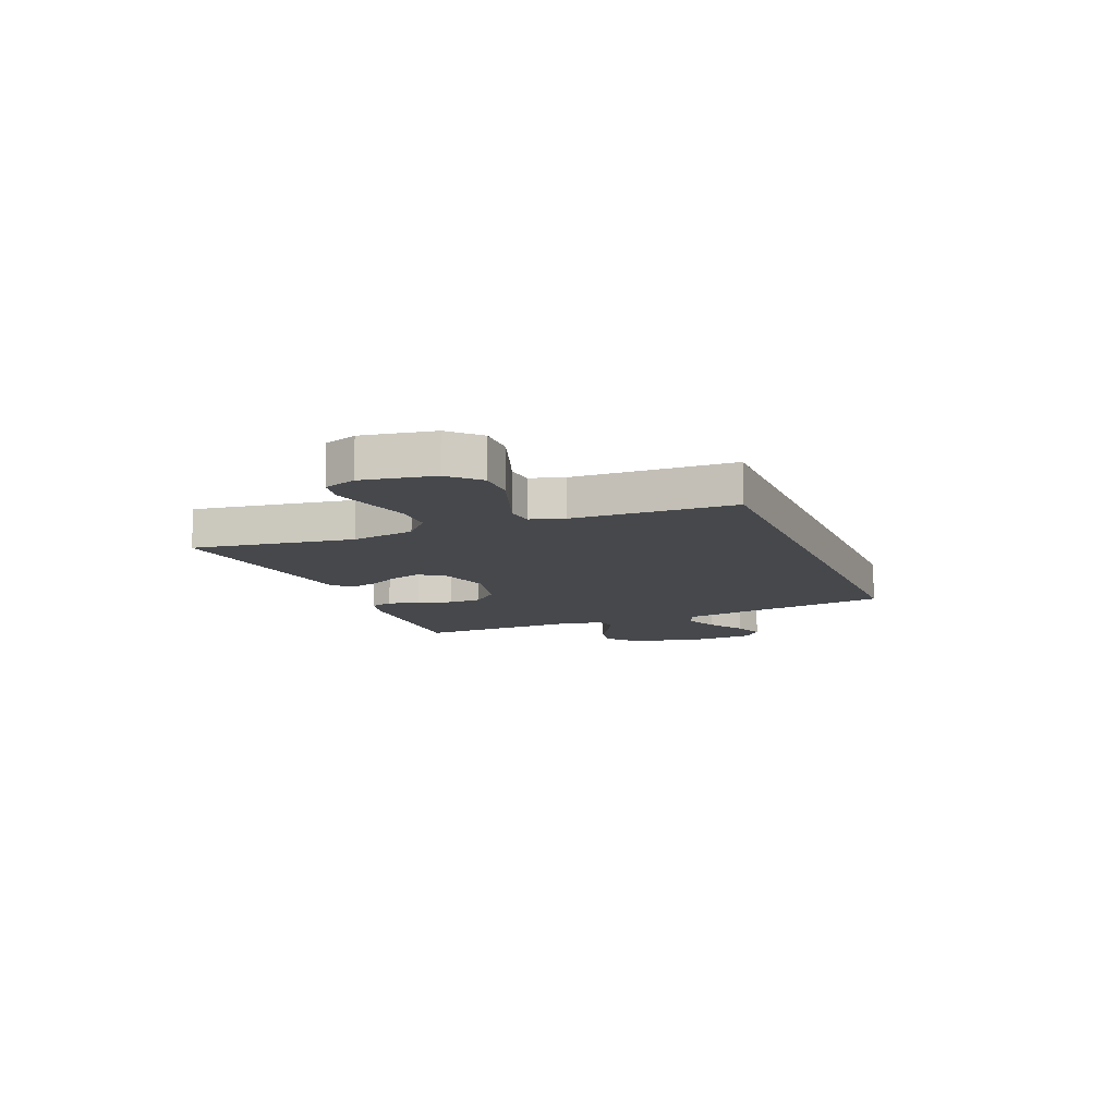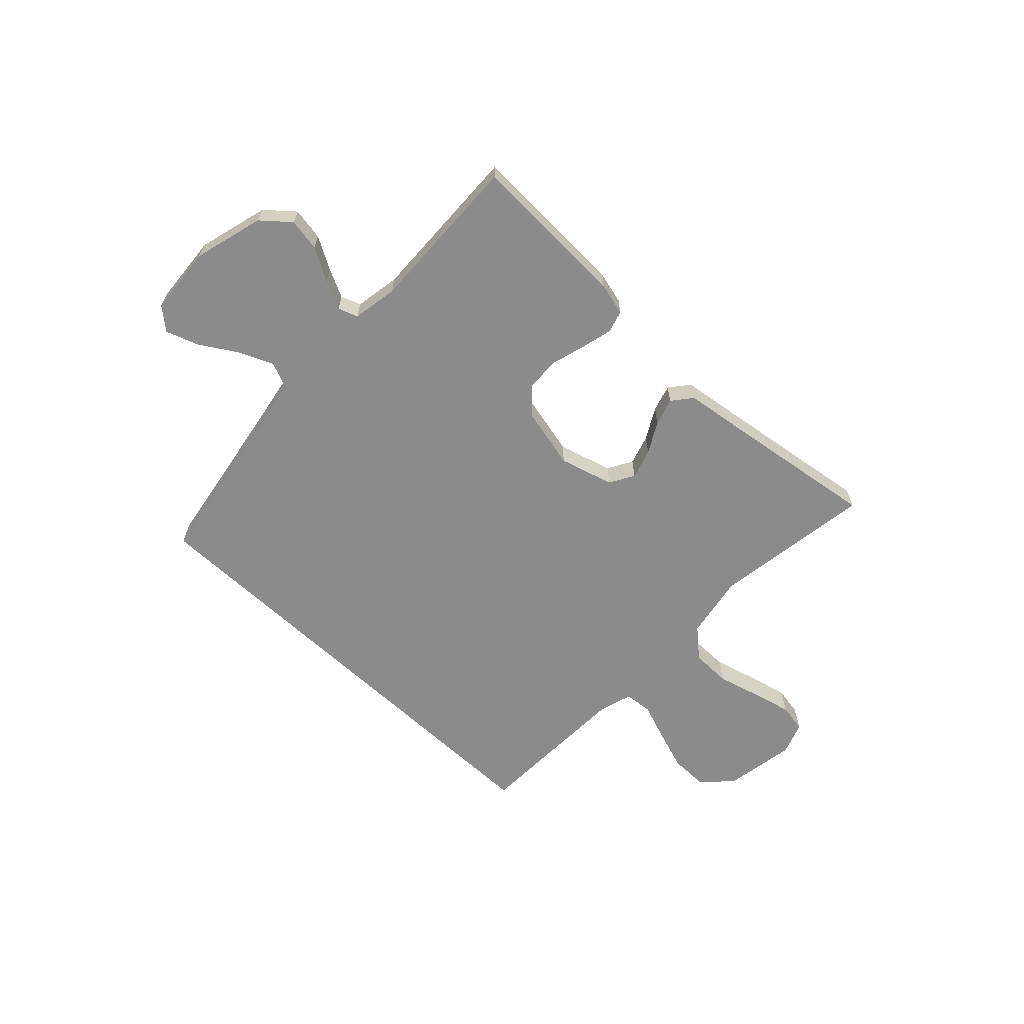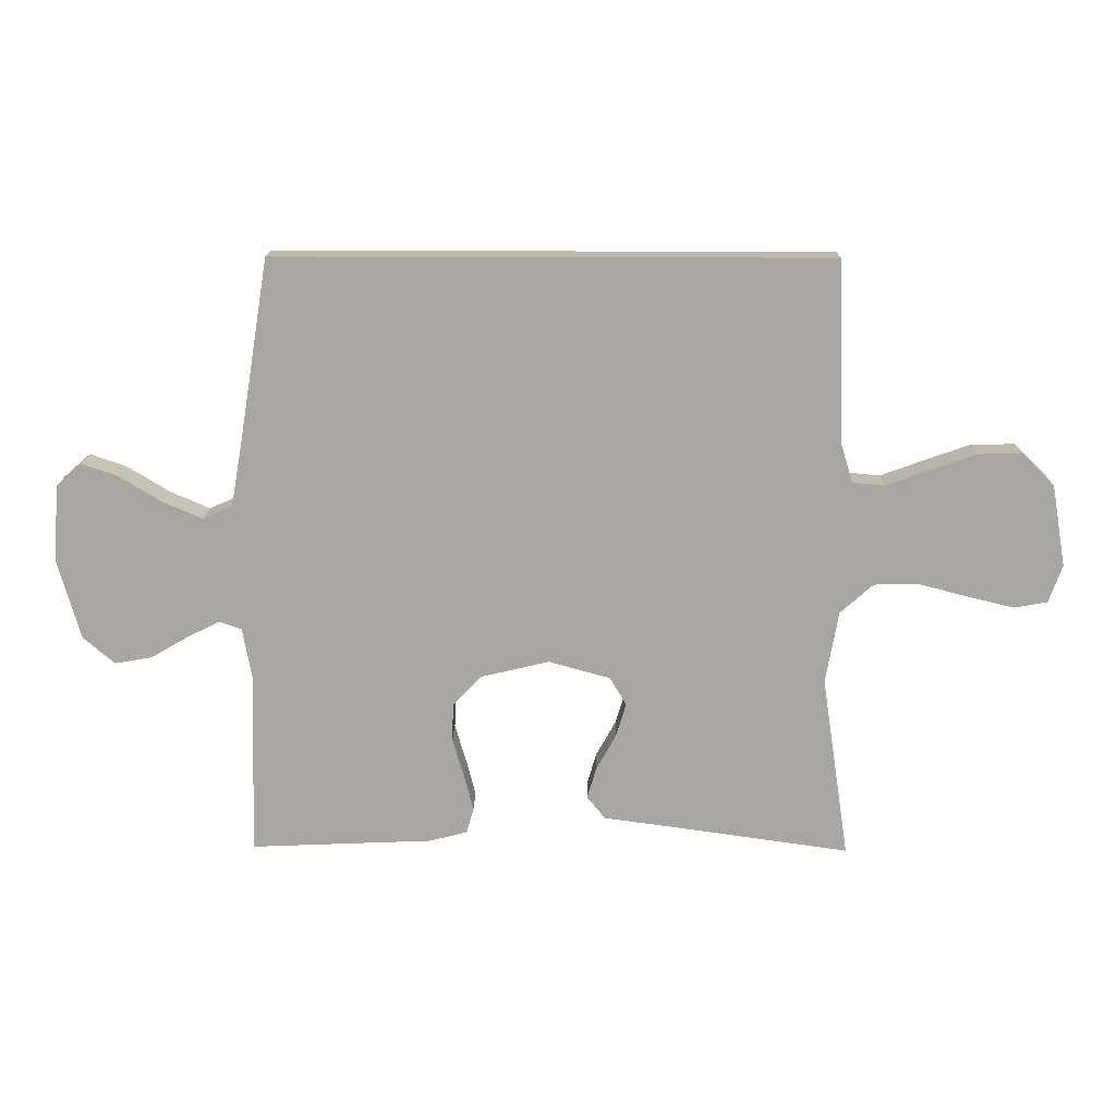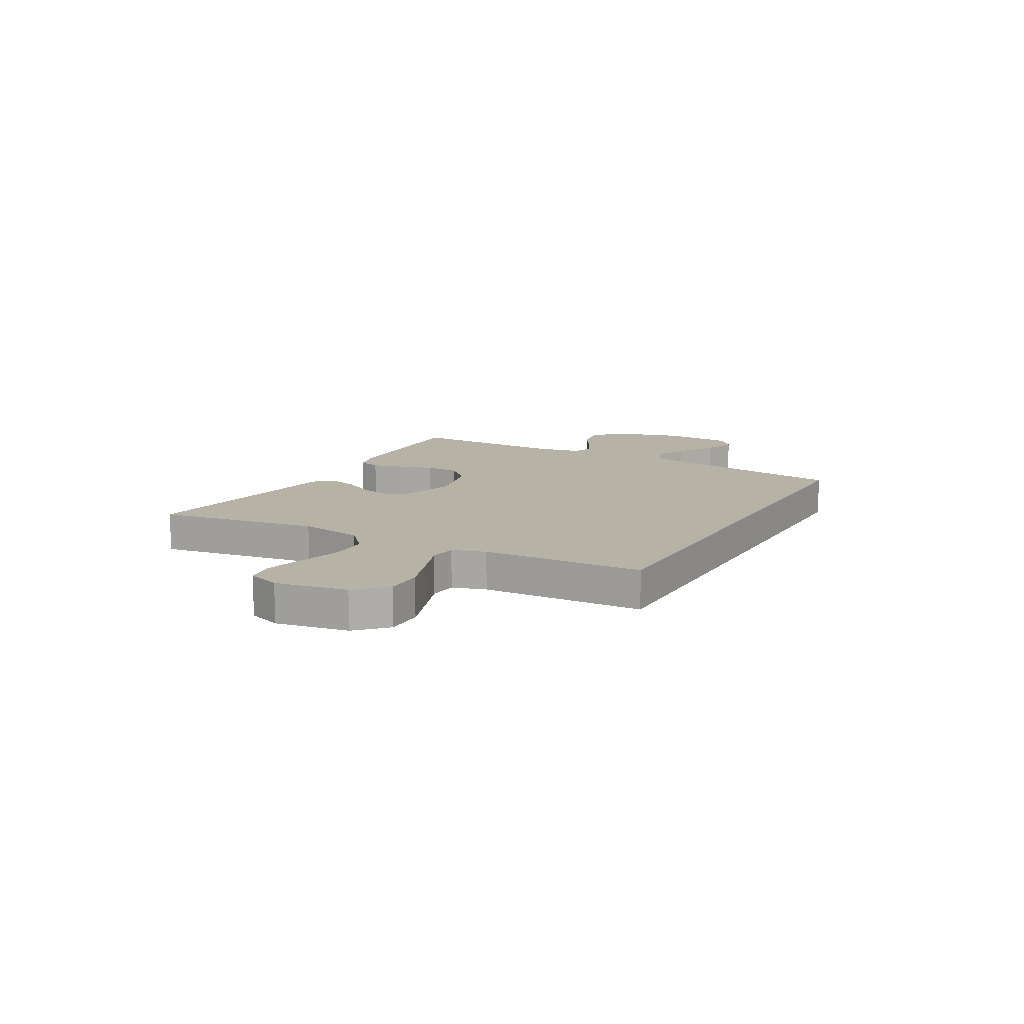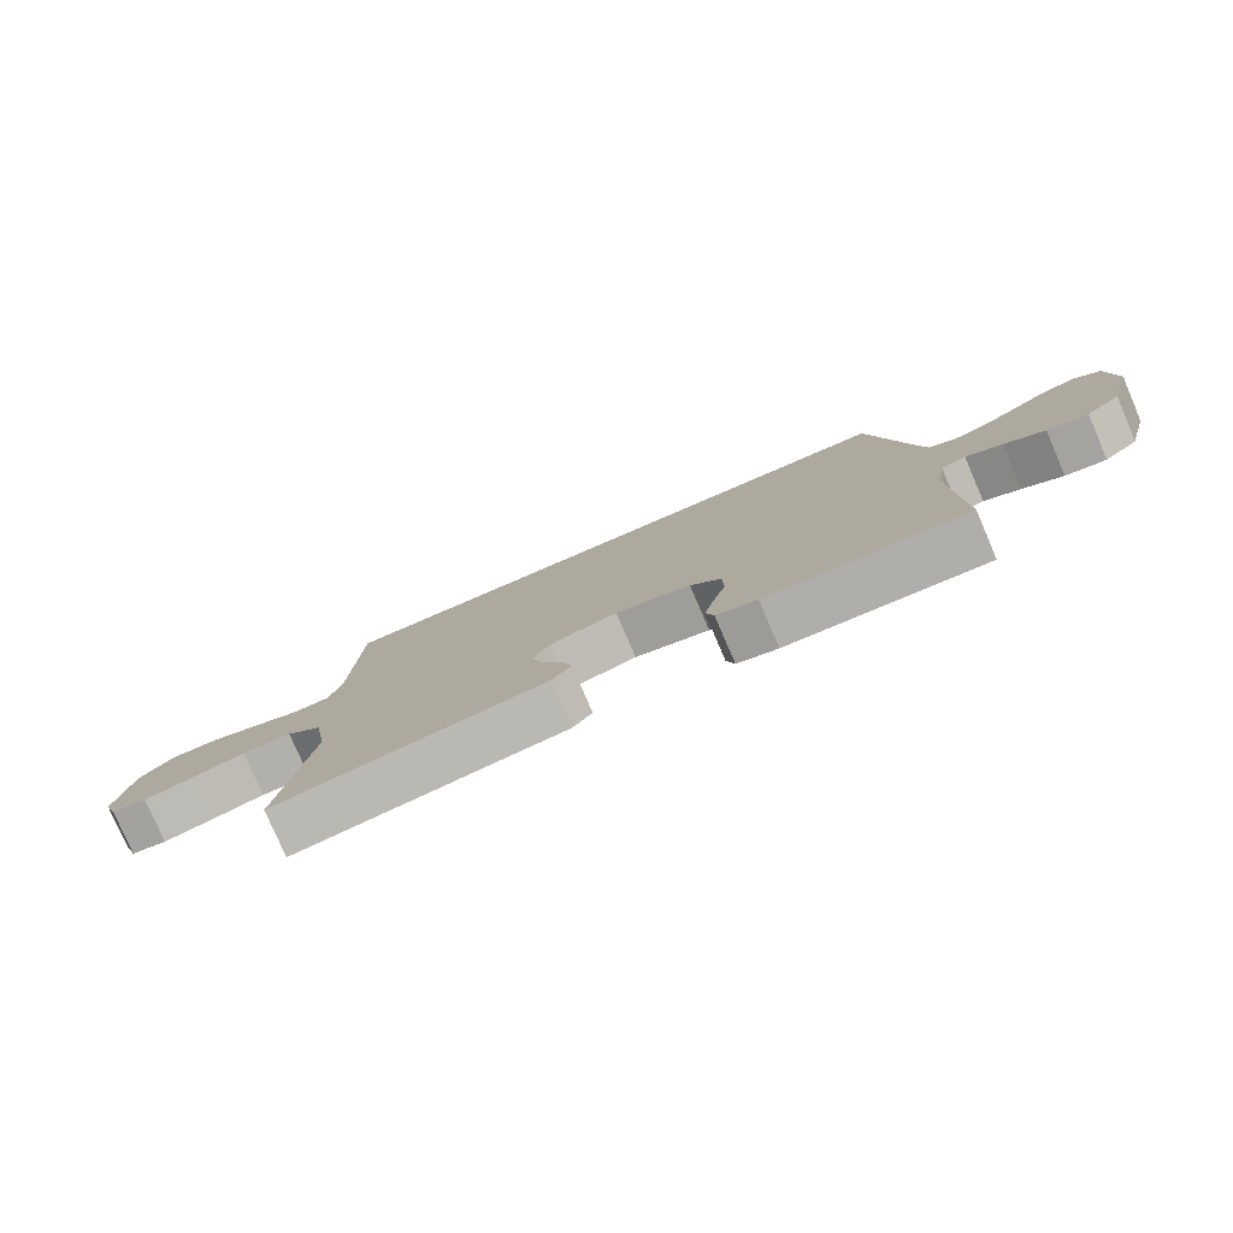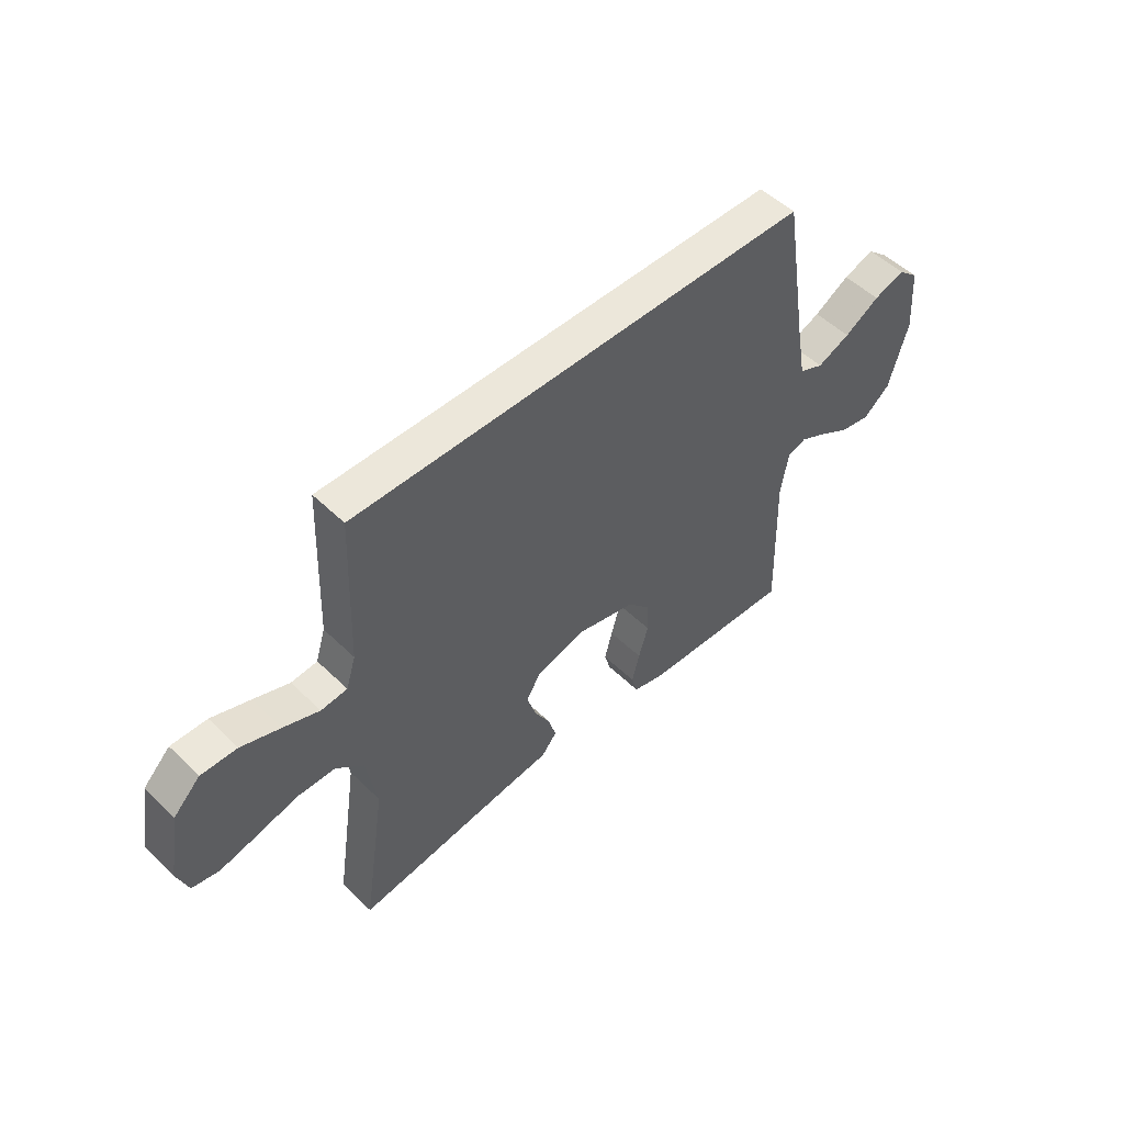
<metadata>
{"format":"obj","ext":"obj","renderer":"f3d","projection":"perspective","resolution":1024,"background":"white","views":[{"elev":-11.5,"azim":-67.9,"up":"+Y"},{"elev":-64.0,"azim":136.8,"up":"+Y"},{"elev":15.5,"azim":-179.0,"up":"+Z"},{"elev":12.3,"azim":-61.0,"up":"+Y"},{"elev":-79.0,"azim":23.3,"up":"+Z"},{"elev":51.3,"azim":-43.6,"up":"+Z"}]}
</metadata>
<code>
v -0.459 0.07 0.5
v 0.446 0.07 0.5
v 0.495 0.07 0.2
v 0.514 0.07 0.094
v 0.562 0.07 0.073
v 0.627 0.07 0.101
v 0.696 0.07 0.143
v 0.757 0.07 0.164
v 0.798 0.07 0.128
v 0.807 0.07 0
v 0.77 0.07 -0.131
v 0.718 0.07 -0.175
v 0.657 0.07 -0.164
v 0.597 0.07 -0.129
v 0.543 0.07 -0.102
v 0.506 0.07 -0.115
v 0.491 0.07 -0.2
v 0.5 0.07 -0.5
v 0.2 0.07 -0.487
v 0.139 0.07 -0.471
v 0.127 0.07 -0.429
v 0.142 0.07 -0.371
v 0.161 0.07 -0.306
v 0.159 0.07 -0.244
v 0.113 0.07 -0.195
v 0 0.07 -0.168
v -0.101 0.07 -0.196
v -0.128 0.07 -0.242
v -0.111 0.07 -0.298
v -0.079 0.07 -0.356
v -0.064 0.07 -0.407
v -0.094 0.07 -0.444
v -0.2 0.07 -0.458
v -0.5 0.07 -0.5
v -0.455 0.07 -0.2
v -0.476 0.07 -0.081
v -0.53 0.07 -0.033
v -0.605 0.07 -0.032
v -0.685 0.07 -0.053
v -0.76 0.07 -0.071
v -0.814 0.07 -0.061
v -0.836 0.07 0
v -0.813 0.07 0.134
v -0.76 0.07 0.187
v -0.689 0.07 0.186
v -0.612 0.07 0.159
v -0.541 0.07 0.133
v -0.489 0.07 0.138
v -0.47 0.07 0.2
v -0.459 0 0.5
v 0.446 0 0.5
v 0.495 0 0.2
v 0.514 0 0.094
v 0.562 0 0.073
v 0.627 0 0.101
v 0.696 0 0.143
v 0.757 0 0.164
v 0.798 0 0.128
v 0.807 0 0
v 0.77 0 -0.131
v 0.718 0 -0.175
v 0.657 0 -0.164
v 0.597 0 -0.129
v 0.543 0 -0.102
v 0.506 0 -0.115
v 0.491 0 -0.2
v 0.5 0 -0.5
v 0.2 0 -0.487
v 0.139 0 -0.471
v 0.127 0 -0.429
v 0.142 0 -0.371
v 0.161 0 -0.306
v 0.159 0 -0.244
v 0.113 0 -0.195
v 0 0 -0.168
v -0.101 0 -0.196
v -0.128 0 -0.242
v -0.111 0 -0.298
v -0.079 0 -0.356
v -0.064 0 -0.407
v -0.094 0 -0.444
v -0.2 0 -0.458
v -0.5 0 -0.5
v -0.455 0 -0.2
v -0.476 0 -0.081
v -0.53 0 -0.033
v -0.605 0 -0.032
v -0.685 0 -0.053
v -0.76 0 -0.071
v -0.814 0 -0.061
v -0.836 0 0
v -0.813 0 0.134
v -0.76 0 0.187
v -0.689 0 0.186
v -0.612 0 0.159
v -0.541 0 0.133
v -0.489 0 0.138
v -0.47 0 0.2
f 44 45 46 47
f 42 43 44 47
f 42 47 48
f 41 42 48
f 38 39 40 41
f 38 41 48
f 37 38 48
f 36 37 48 49
f 33 34 35
f 29 30 31 32
f 28 29 32 33
f 20 21 22 23
f 18 19 20 23
f 17 18 23 24
f 16 17 24 25
f 11 12 13 14
f 11 14 15
f 10 11 15
f 6 7 8 9
f 5 6 9 10
f 49 1 2 3
f 49 3 4
f 36 49 4 5
f 28 33 35 36
f 27 28 36
f 26 27 36 5
f 15 16 25 26
f 5 10 15 26
f 96 95 94 93
f 96 93 92 91
f 97 96 91
f 97 91 90
f 90 89 88 87
f 97 90 87
f 97 87 86
f 98 97 86 85
f 84 83 82
f 81 80 79 78
f 82 81 78 77
f 72 71 70 69
f 72 69 68 67
f 73 72 67 66
f 74 73 66 65
f 63 62 61 60
f 64 63 60
f 64 60 59
f 58 57 56 55
f 59 58 55 54
f 52 51 50 98
f 53 52 98
f 54 53 98 85
f 85 84 82 77
f 85 77 76
f 54 85 76 75
f 75 74 65 64
f 75 64 59 54
f 1 50 51 2
f 2 51 52 3
f 3 52 53 4
f 4 53 54 5
f 5 54 55 6
f 6 55 56 7
f 7 56 57 8
f 8 57 58 9
f 9 58 59 10
f 10 59 60 11
f 11 60 61 12
f 12 61 62 13
f 13 62 63 14
f 14 63 64 15
f 15 64 65 16
f 16 65 66 17
f 17 66 67 18
f 18 67 68 19
f 19 68 69 20
f 20 69 70 21
f 21 70 71 22
f 22 71 72 23
f 23 72 73 24
f 24 73 74 25
f 25 74 75 26
f 26 75 76 27
f 27 76 77 28
f 28 77 78 29
f 29 78 79 30
f 30 79 80 31
f 31 80 81 32
f 32 81 82 33
f 33 82 83 34
f 34 83 84 35
f 35 84 85 36
f 36 85 86 37
f 37 86 87 38
f 38 87 88 39
f 39 88 89 40
f 40 89 90 41
f 41 90 91 42
f 42 91 92 43
f 43 92 93 44
f 44 93 94 45
f 45 94 95 46
f 46 95 96 47
f 47 96 97 48
f 48 97 98 49
f 49 98 50 1

</code>
